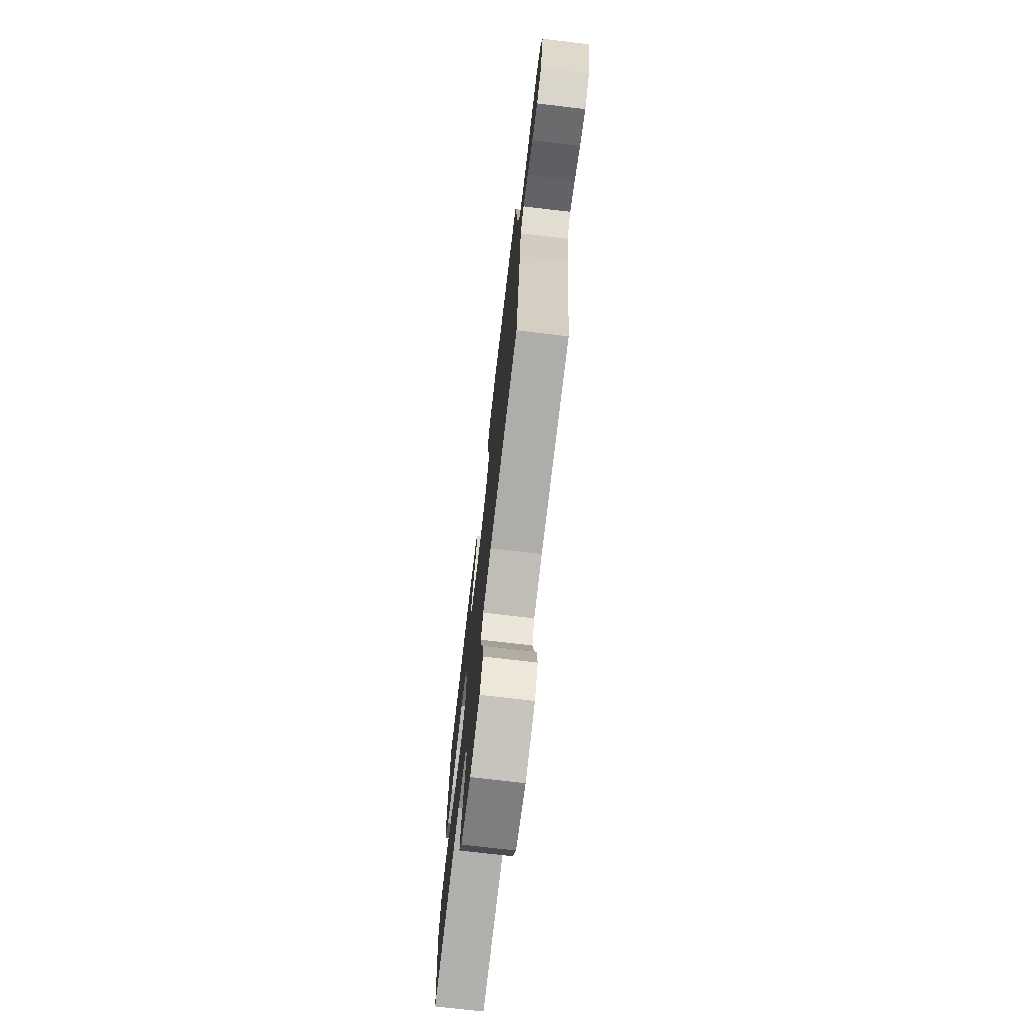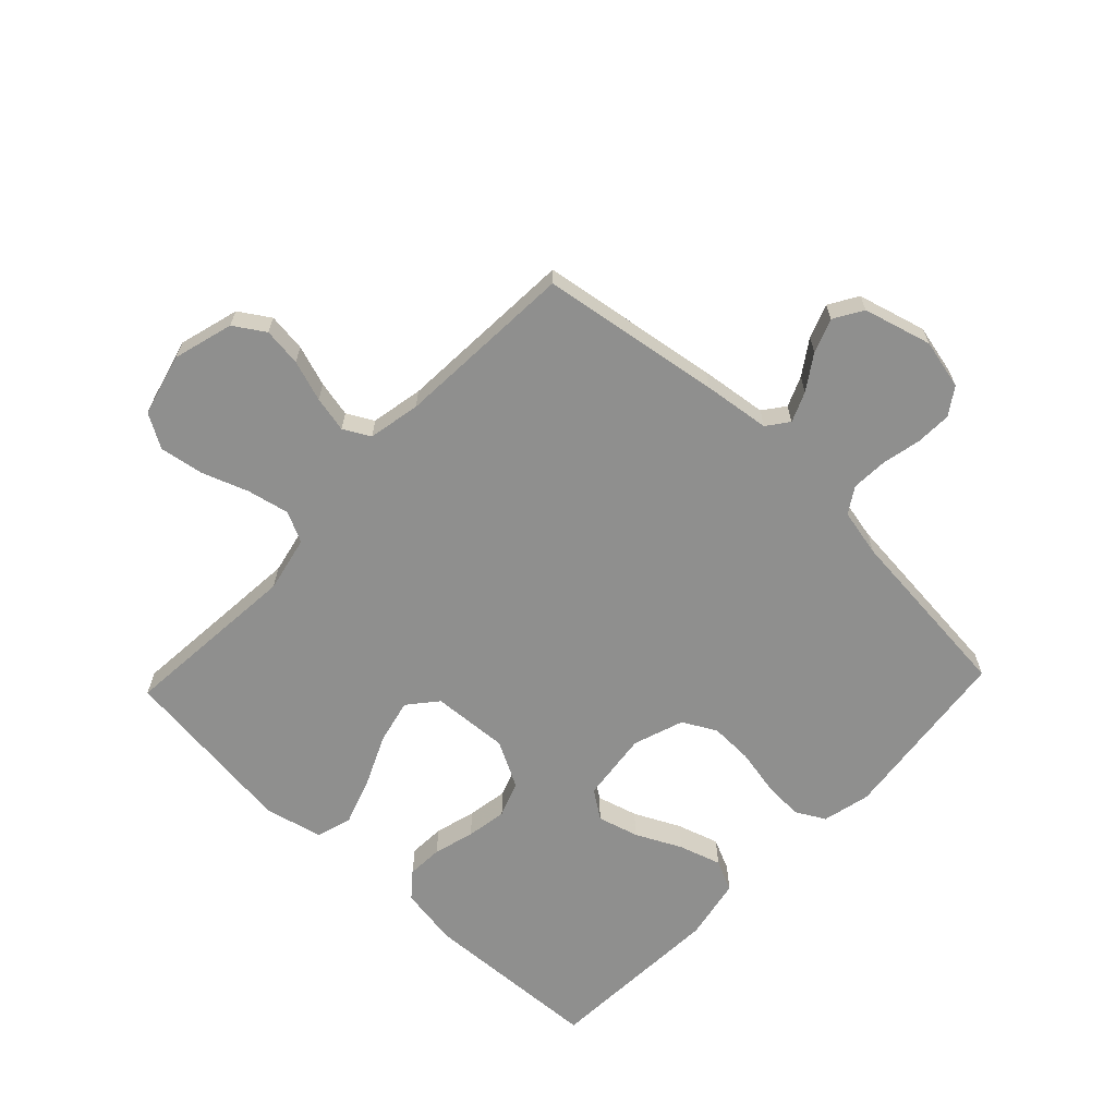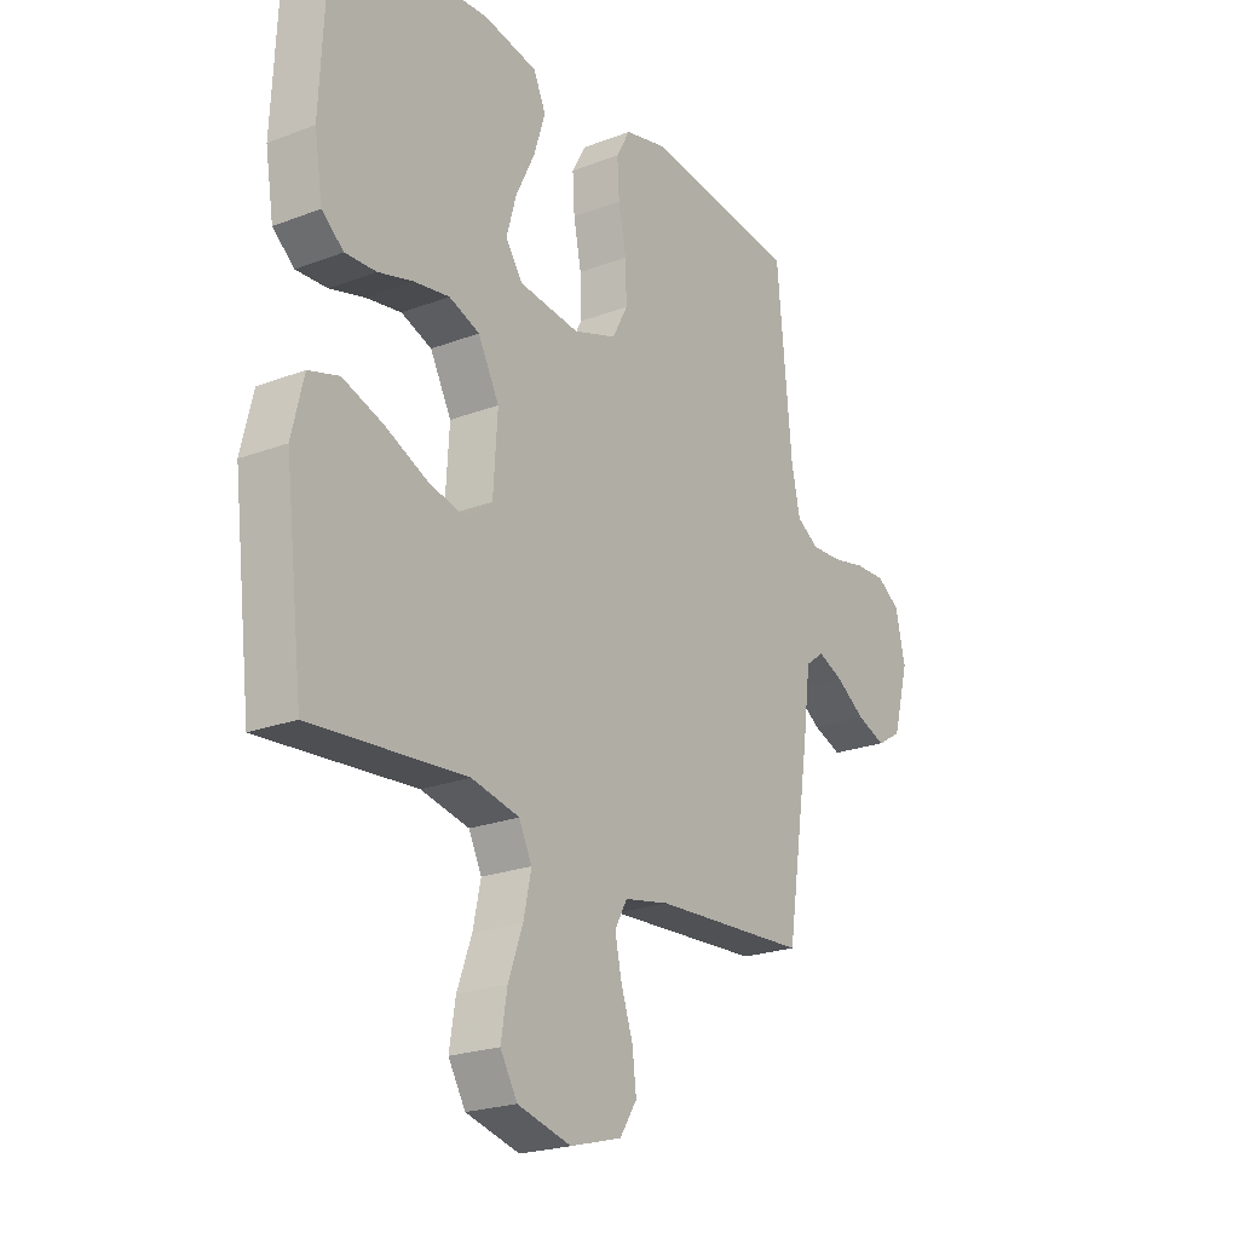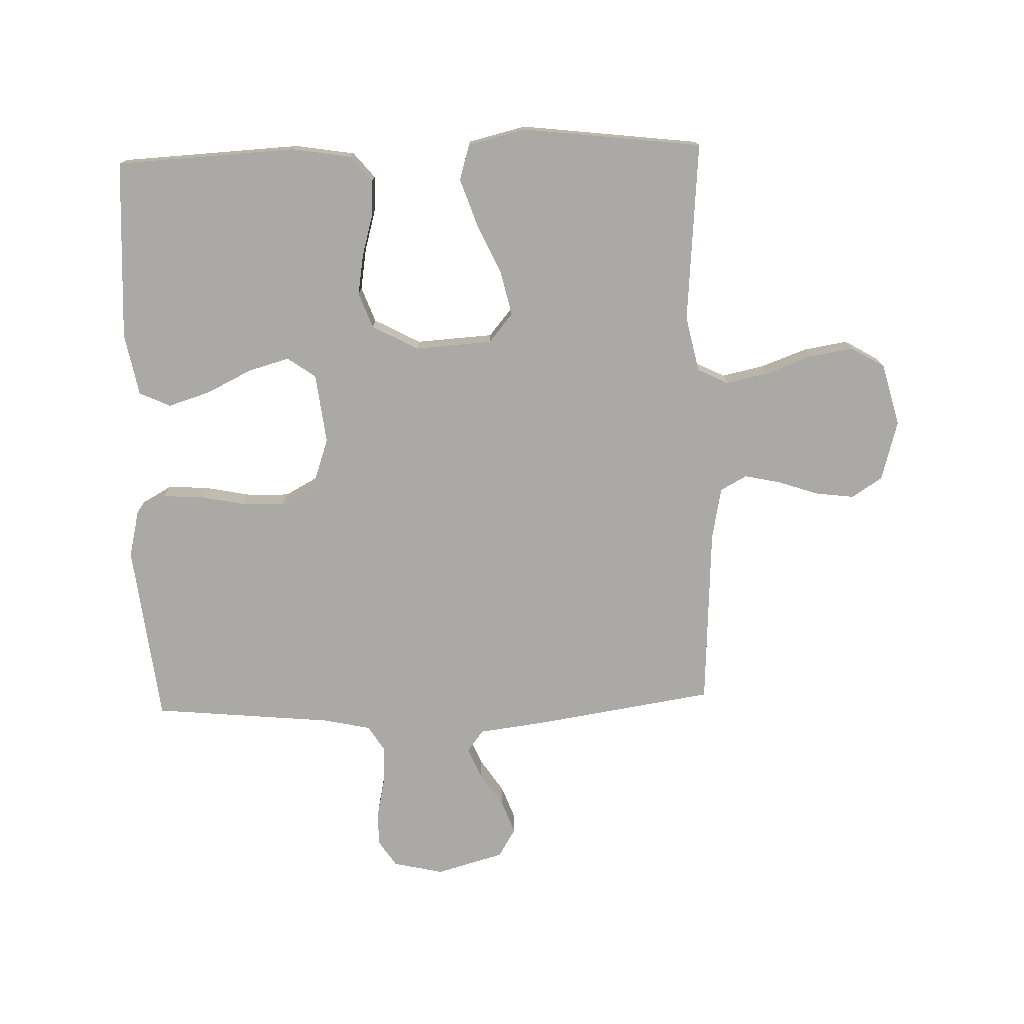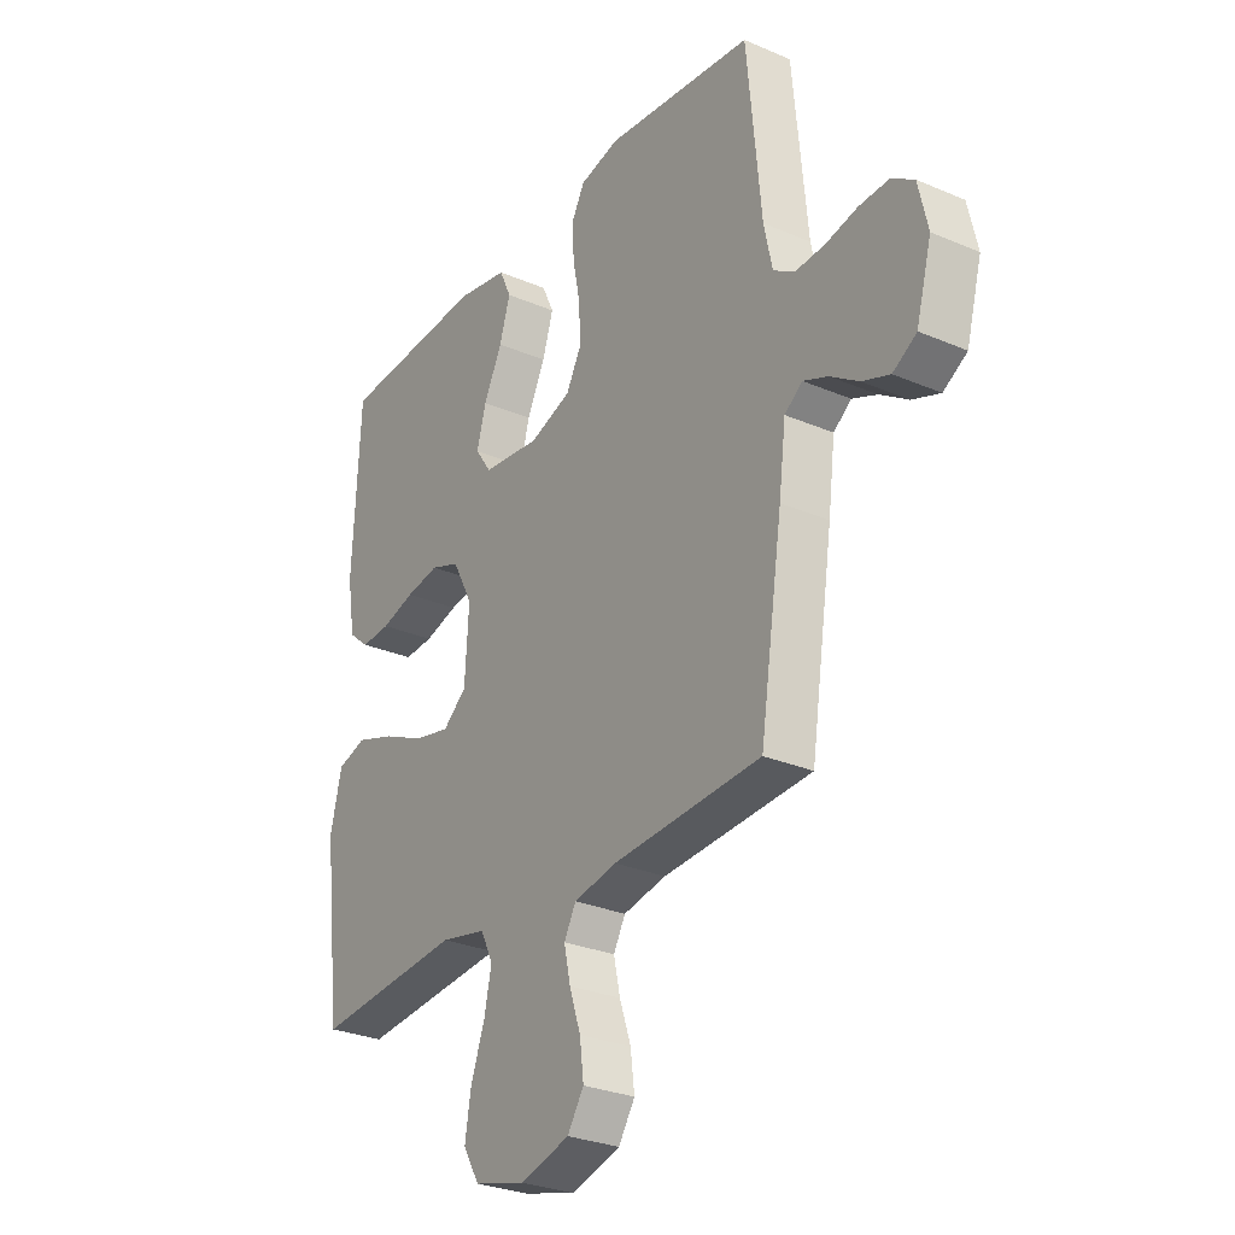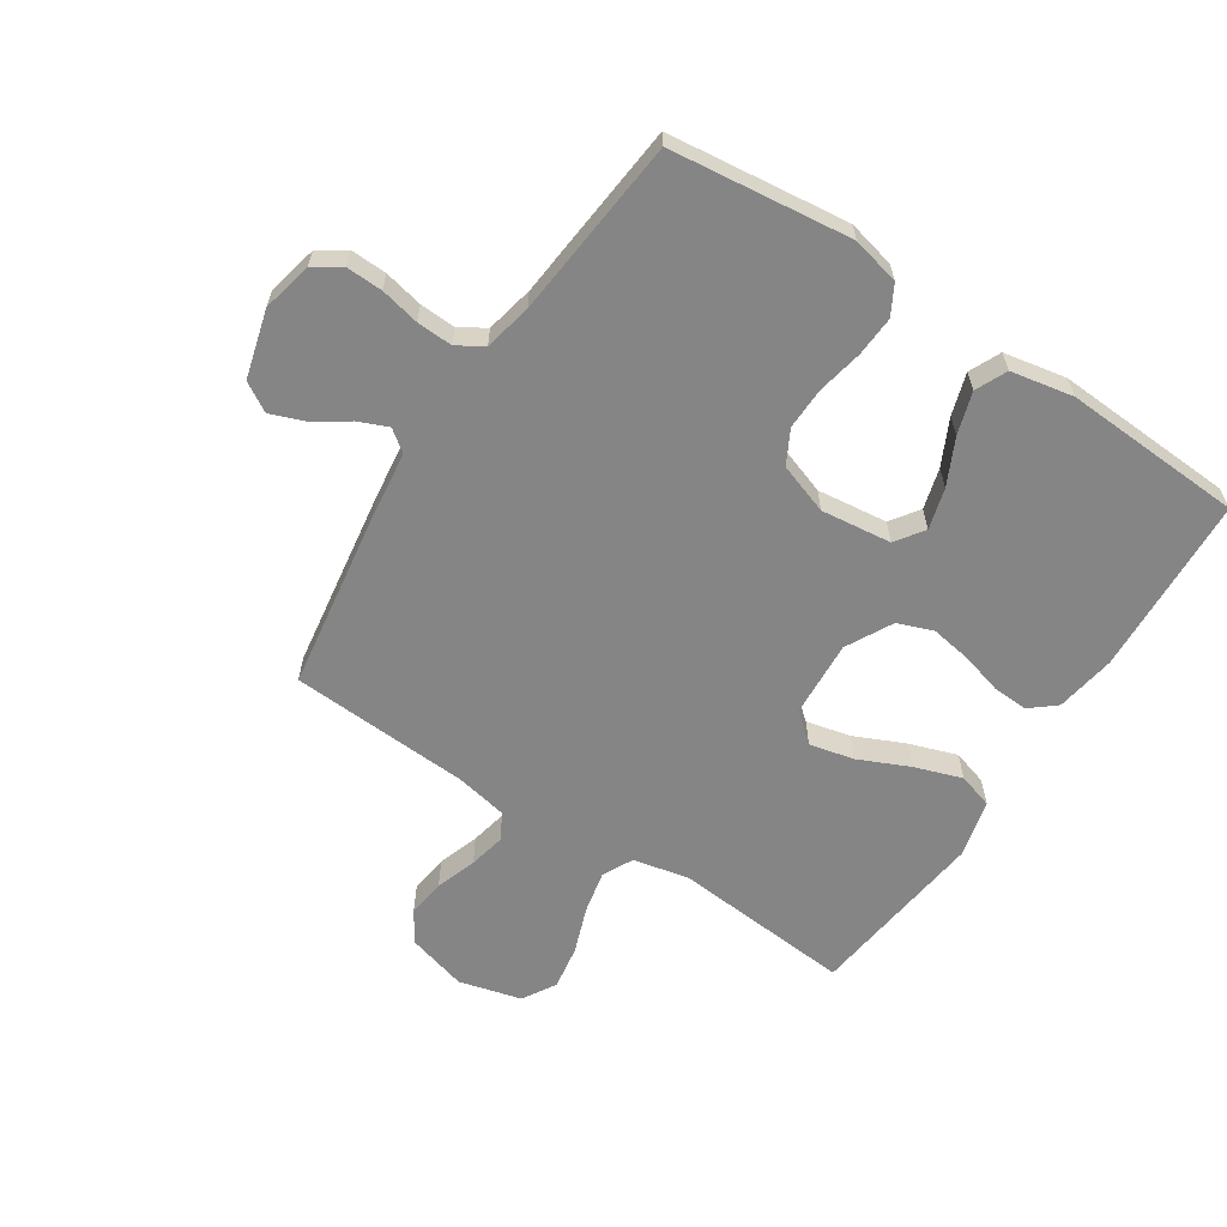
<metadata>
{"format":"obj","ext":"obj","renderer":"f3d","projection":"perspective","resolution":1024,"background":"white","views":[{"elev":-73.9,"azim":-96.7,"up":"+Z"},{"elev":-65.1,"azim":-133.5,"up":"+Y"},{"elev":-22.4,"azim":123.4,"up":"+Z"},{"elev":-75.5,"azim":91.8,"up":"+Y"},{"elev":-28.5,"azim":-122.8,"up":"+Z"},{"elev":-61.9,"azim":-33.2,"up":"+Y"}]}
</metadata>
<code>
v -0.5 0.07 -0.5
v -0.546 0.07 -0.2
v -0.56 0.07 -0.089
v -0.596 0.07 -0.062
v -0.646 0.07 -0.083
v -0.703 0.07 -0.121
v -0.759 0.07 -0.142
v -0.807 0.07 -0.113
v -0.838 0.07 0
v -0.819 0.07 0.083
v -0.774 0.07 0.113
v -0.714 0.07 0.111
v -0.649 0.07 0.097
v -0.589 0.07 0.094
v -0.546 0.07 0.121
v -0.529 0.07 0.2
v -0.5 0.07 0.5
v -0.2 0.07 0.535
v -0.12 0.07 0.516
v -0.093 0.07 0.467
v -0.097 0.07 0.4
v -0.112 0.07 0.325
v -0.114 0.07 0.254
v -0.084 0.07 0.198
v 0 0.07 0.169
v 0.117 0.07 0.183
v 0.15 0.07 0.23
v 0.131 0.07 0.298
v 0.094 0.07 0.374
v 0.072 0.07 0.444
v 0.096 0.07 0.496
v 0.2 0.07 0.516
v 0.5 0.07 0.5
v 0.515 0.07 0.2
v 0.499 0.07 0.101
v 0.457 0.07 0.066
v 0.397 0.07 0.069
v 0.329 0.07 0.088
v 0.261 0.07 0.099
v 0.202 0.07 0.077
v 0.161 0.07 0
v 0.169 0.07 -0.128
v 0.217 0.07 -0.168
v 0.291 0.07 -0.151
v 0.375 0.07 -0.113
v 0.454 0.07 -0.086
v 0.513 0.07 -0.104
v 0.536 0.07 -0.2
v 0.5 0.07 -0.5
v 0.2 0.07 -0.475
v 0.107 0.07 -0.495
v 0.082 0.07 -0.546
v 0.097 0.07 -0.616
v 0.125 0.07 -0.693
v 0.137 0.07 -0.766
v 0.104 0.07 -0.822
v 0 0.07 -0.849
v -0.1 0.07 -0.821
v -0.133 0.07 -0.77
v -0.125 0.07 -0.706
v -0.102 0.07 -0.638
v -0.089 0.07 -0.578
v -0.113 0.07 -0.534
v -0.2 0.07 -0.517
v -0.5 0 -0.5
v -0.546 0 -0.2
v -0.56 0 -0.089
v -0.596 0 -0.062
v -0.646 0 -0.083
v -0.703 0 -0.121
v -0.759 0 -0.142
v -0.807 0 -0.113
v -0.838 0 0
v -0.819 0 0.083
v -0.774 0 0.113
v -0.714 0 0.111
v -0.649 0 0.097
v -0.589 0 0.094
v -0.546 0 0.121
v -0.529 0 0.2
v -0.5 0 0.5
v -0.2 0 0.535
v -0.12 0 0.516
v -0.093 0 0.467
v -0.097 0 0.4
v -0.112 0 0.325
v -0.114 0 0.254
v -0.084 0 0.198
v 0 0 0.169
v 0.117 0 0.183
v 0.15 0 0.23
v 0.131 0 0.298
v 0.094 0 0.374
v 0.072 0 0.444
v 0.096 0 0.496
v 0.2 0 0.516
v 0.5 0 0.5
v 0.515 0 0.2
v 0.499 0 0.101
v 0.457 0 0.066
v 0.397 0 0.069
v 0.329 0 0.088
v 0.261 0 0.099
v 0.202 0 0.077
v 0.161 0 0
v 0.169 0 -0.128
v 0.217 0 -0.168
v 0.291 0 -0.151
v 0.375 0 -0.113
v 0.454 0 -0.086
v 0.513 0 -0.104
v 0.536 0 -0.2
v 0.5 0 -0.5
v 0.2 0 -0.475
v 0.107 0 -0.495
v 0.082 0 -0.546
v 0.097 0 -0.616
v 0.125 0 -0.693
v 0.137 0 -0.766
v 0.104 0 -0.822
v 0 0 -0.849
v -0.1 0 -0.821
v -0.133 0 -0.77
v -0.125 0 -0.706
v -0.102 0 -0.638
v -0.089 0 -0.578
v -0.113 0 -0.534
v -0.2 0 -0.517
f 59 60 61
f 58 59 61
f 57 58 61
f 56 57 61
f 55 56 61
f 54 55 61
f 53 54 61
f 52 53 61 62
f 51 52 62 63
f 48 49 50
f 47 48 50
f 46 47 50
f 45 46 50
f 44 45 50
f 51 63 64
f 50 51 64
f 44 50 64
f 43 44 64
f 36 37 38
f 35 36 38
f 34 35 38
f 33 34 38
f 32 33 38
f 31 32 38
f 30 31 38
f 29 30 38
f 28 29 38
f 27 28 38 39
f 26 27 39 40
f 20 21 22
f 19 20 22
f 18 19 22
f 17 18 22
f 16 17 22
f 15 16 22 23
f 14 15 23 24
f 11 12 13
f 10 11 13
f 9 10 13
f 8 9 13
f 7 8 13
f 6 7 13
f 5 6 13
f 4 5 13 14
f 14 24 25
f 4 14 25
f 3 4 25
f 1 2 3
f 64 1 3
f 43 64 3
f 42 43 3
f 3 25 26
f 42 3 26
f 41 42 26
f 26 40 41
f 125 124 123
f 125 123 122
f 125 122 121
f 125 121 120
f 125 120 119
f 125 119 118
f 125 118 117
f 126 125 117 116
f 127 126 116 115
f 114 113 112
f 114 112 111
f 114 111 110
f 114 110 109
f 114 109 108
f 128 127 115
f 128 115 114
f 128 114 108
f 128 108 107
f 102 101 100
f 102 100 99
f 102 99 98
f 102 98 97
f 102 97 96
f 102 96 95
f 102 95 94
f 102 94 93
f 102 93 92
f 103 102 92 91
f 104 103 91 90
f 86 85 84
f 86 84 83
f 86 83 82
f 86 82 81
f 86 81 80
f 87 86 80 79
f 88 87 79 78
f 77 76 75
f 77 75 74
f 77 74 73
f 77 73 72
f 77 72 71
f 77 71 70
f 77 70 69
f 78 77 69 68
f 89 88 78
f 89 78 68
f 89 68 67
f 67 66 65
f 67 65 128
f 67 128 107
f 67 107 106
f 90 89 67
f 90 67 106
f 90 106 105
f 105 104 90
f 1 65 66 2
f 2 66 67 3
f 3 67 68 4
f 4 68 69 5
f 5 69 70 6
f 6 70 71 7
f 7 71 72 8
f 8 72 73 9
f 9 73 74 10
f 10 74 75 11
f 11 75 76 12
f 12 76 77 13
f 13 77 78 14
f 14 78 79 15
f 15 79 80 16
f 16 80 81 17
f 17 81 82 18
f 18 82 83 19
f 19 83 84 20
f 20 84 85 21
f 21 85 86 22
f 22 86 87 23
f 23 87 88 24
f 24 88 89 25
f 25 89 90 26
f 26 90 91 27
f 27 91 92 28
f 28 92 93 29
f 29 93 94 30
f 30 94 95 31
f 31 95 96 32
f 32 96 97 33
f 33 97 98 34
f 34 98 99 35
f 35 99 100 36
f 36 100 101 37
f 37 101 102 38
f 38 102 103 39
f 39 103 104 40
f 40 104 105 41
f 41 105 106 42
f 42 106 107 43
f 43 107 108 44
f 44 108 109 45
f 45 109 110 46
f 46 110 111 47
f 47 111 112 48
f 48 112 113 49
f 49 113 114 50
f 50 114 115 51
f 51 115 116 52
f 52 116 117 53
f 53 117 118 54
f 54 118 119 55
f 55 119 120 56
f 56 120 121 57
f 57 121 122 58
f 58 122 123 59
f 59 123 124 60
f 60 124 125 61
f 61 125 126 62
f 62 126 127 63
f 63 127 128 64
f 64 128 65 1

</code>
